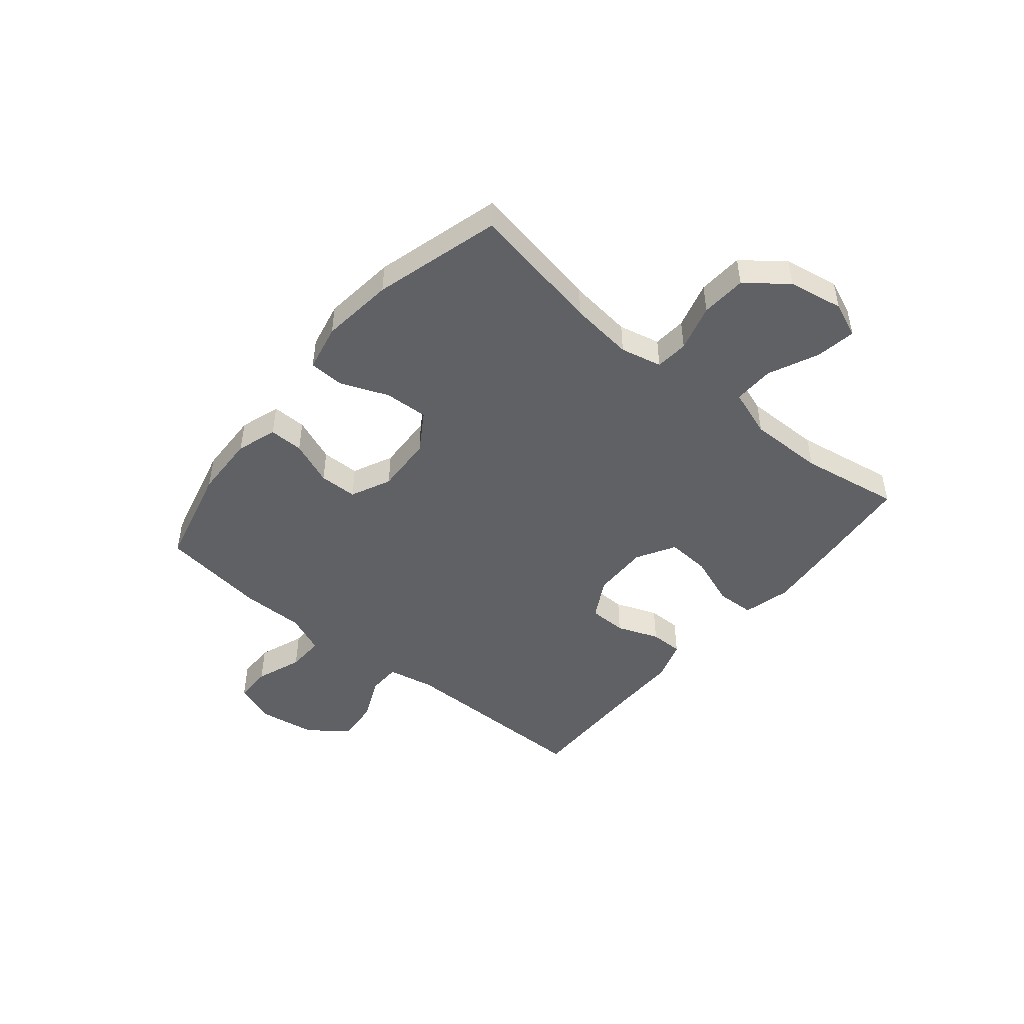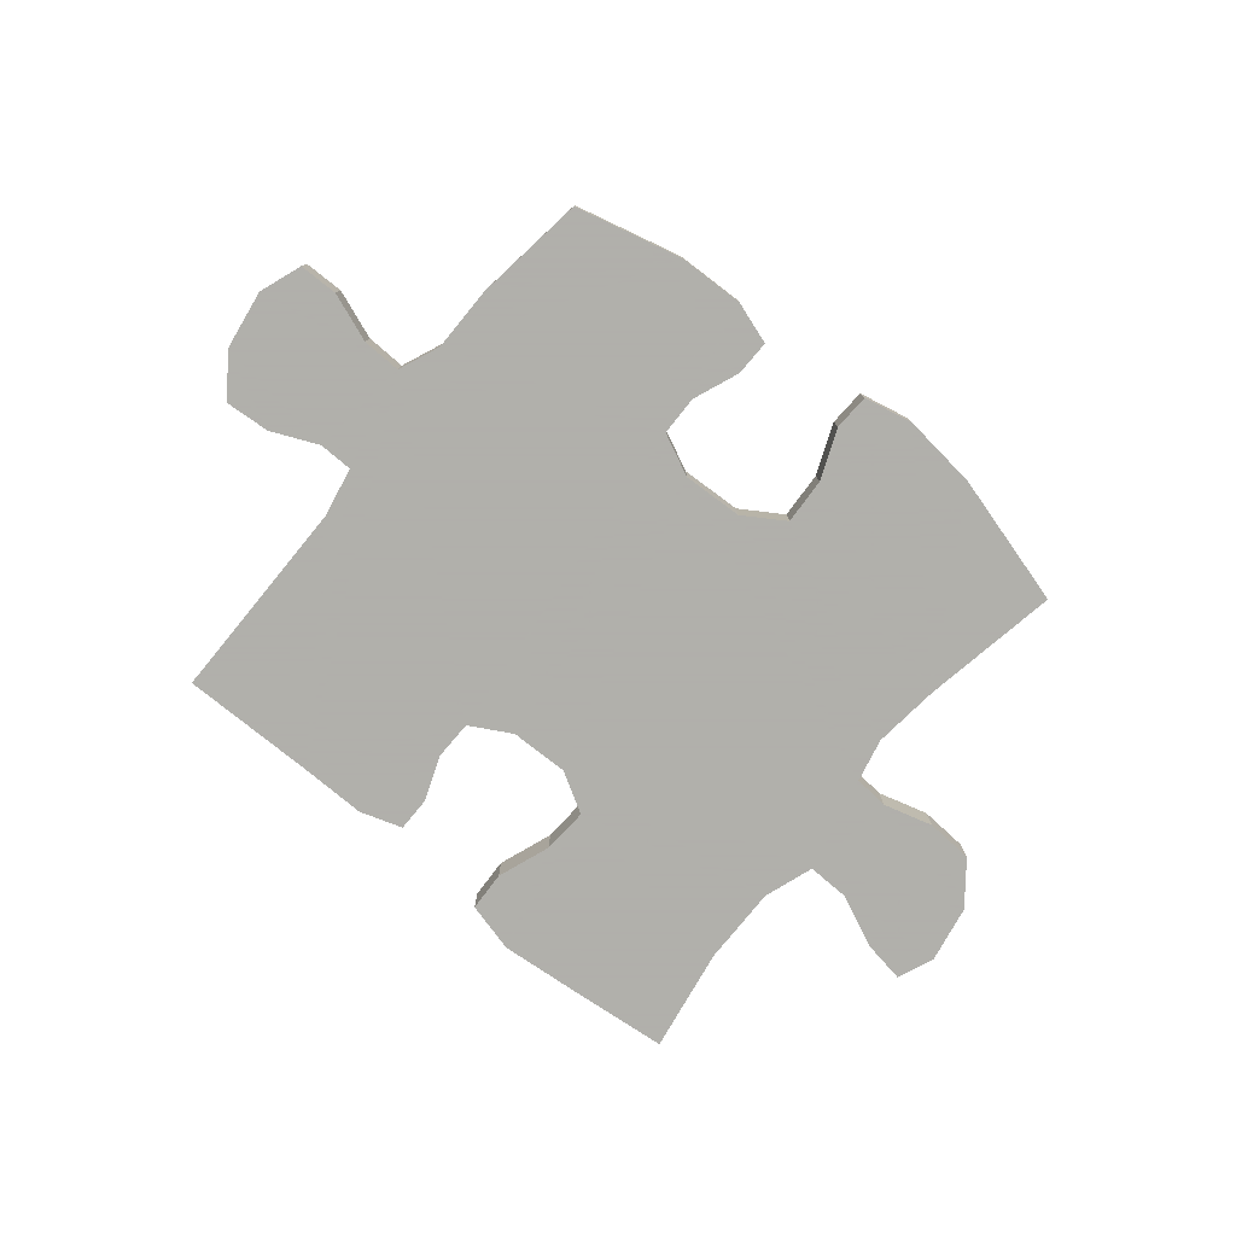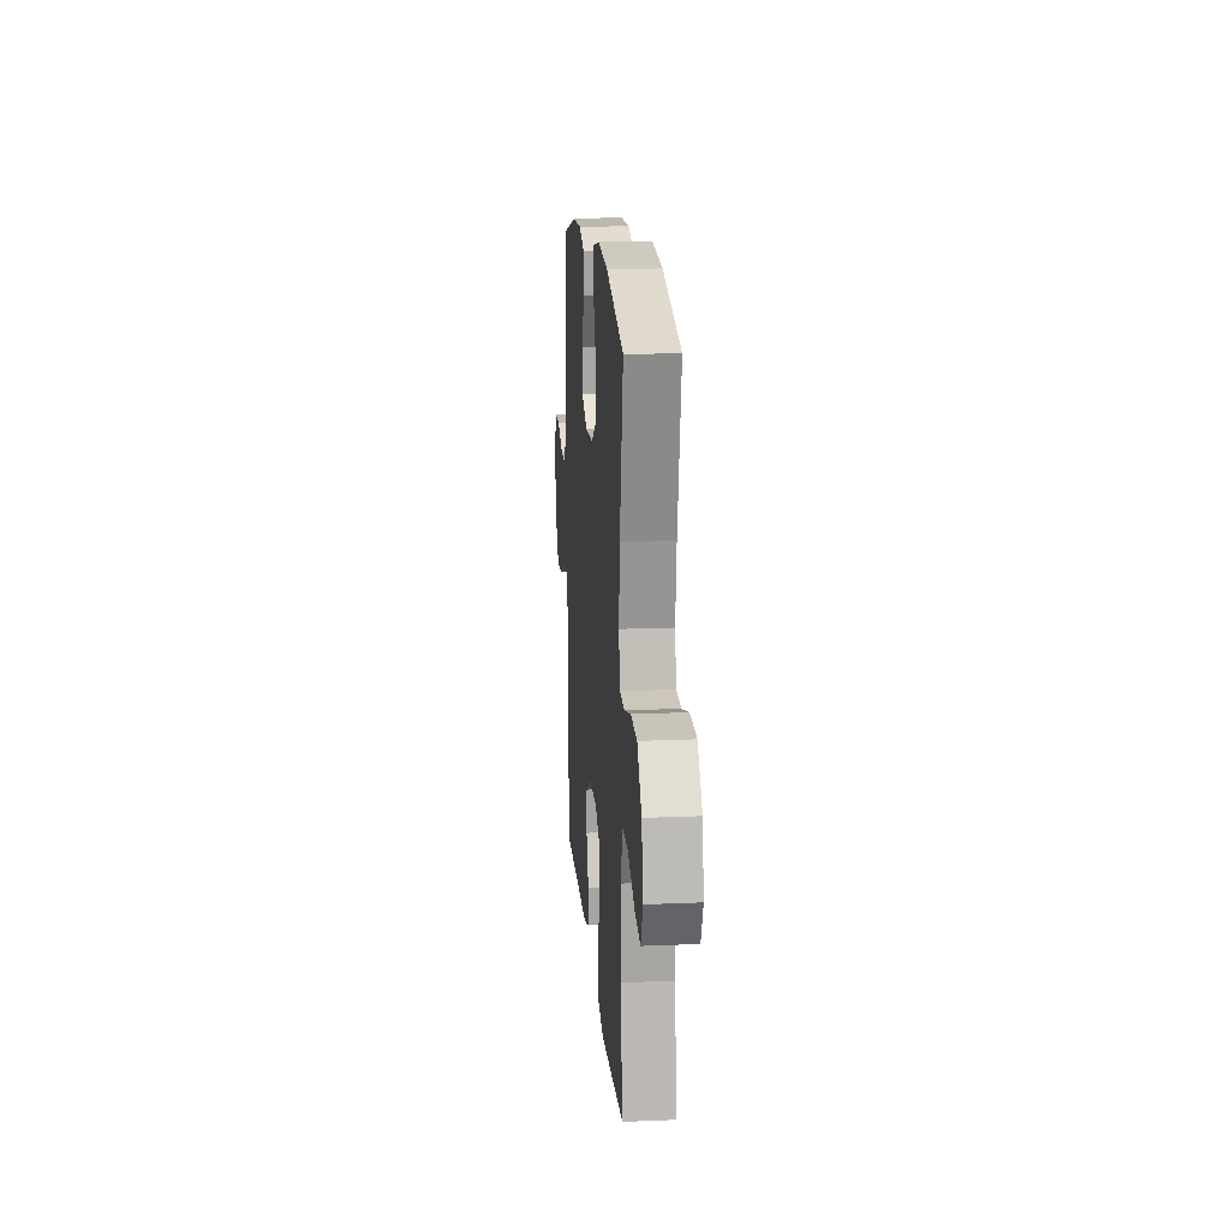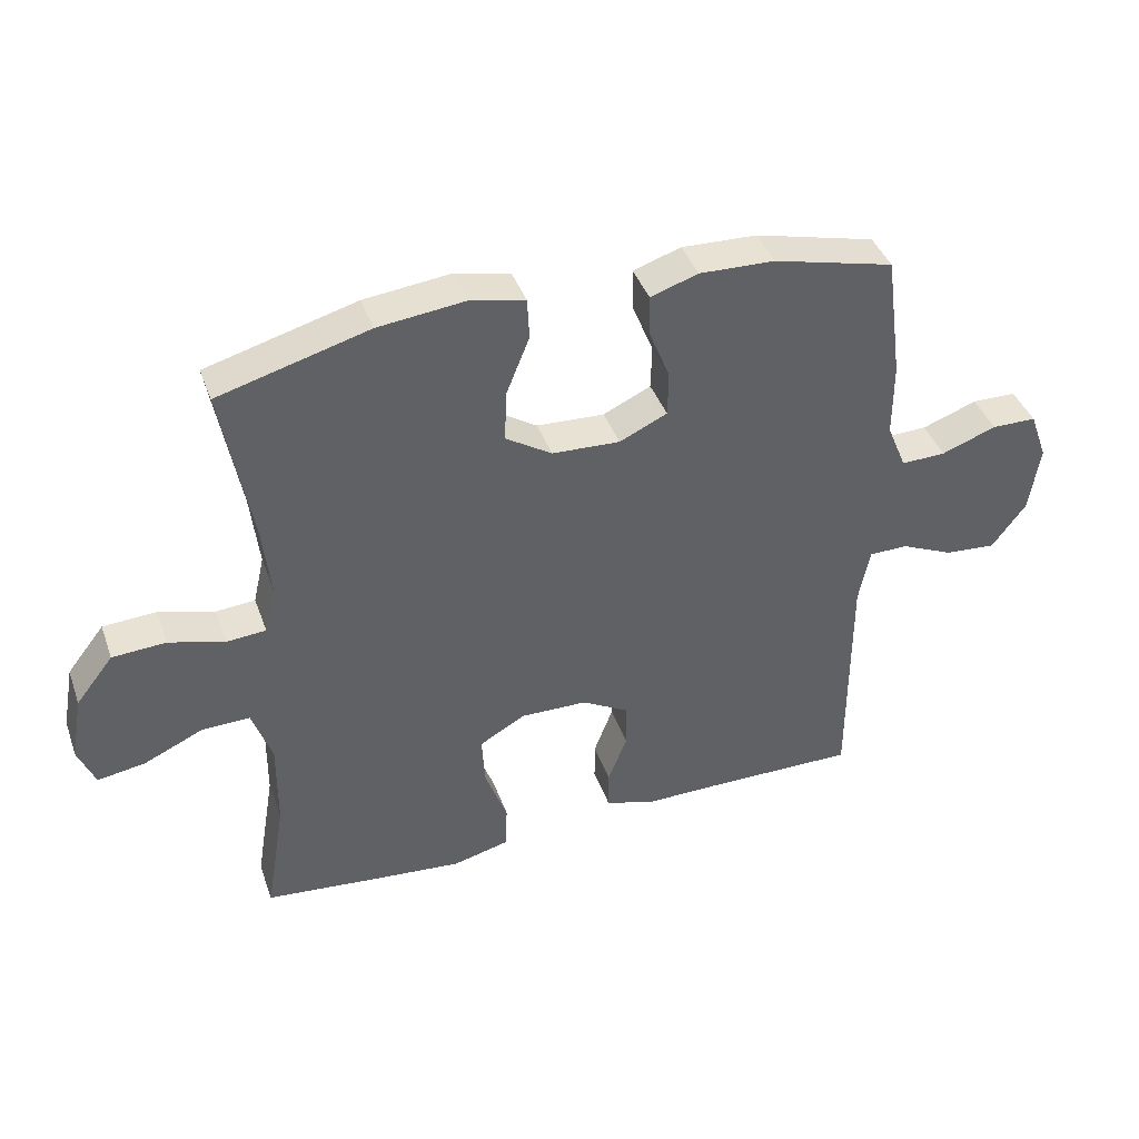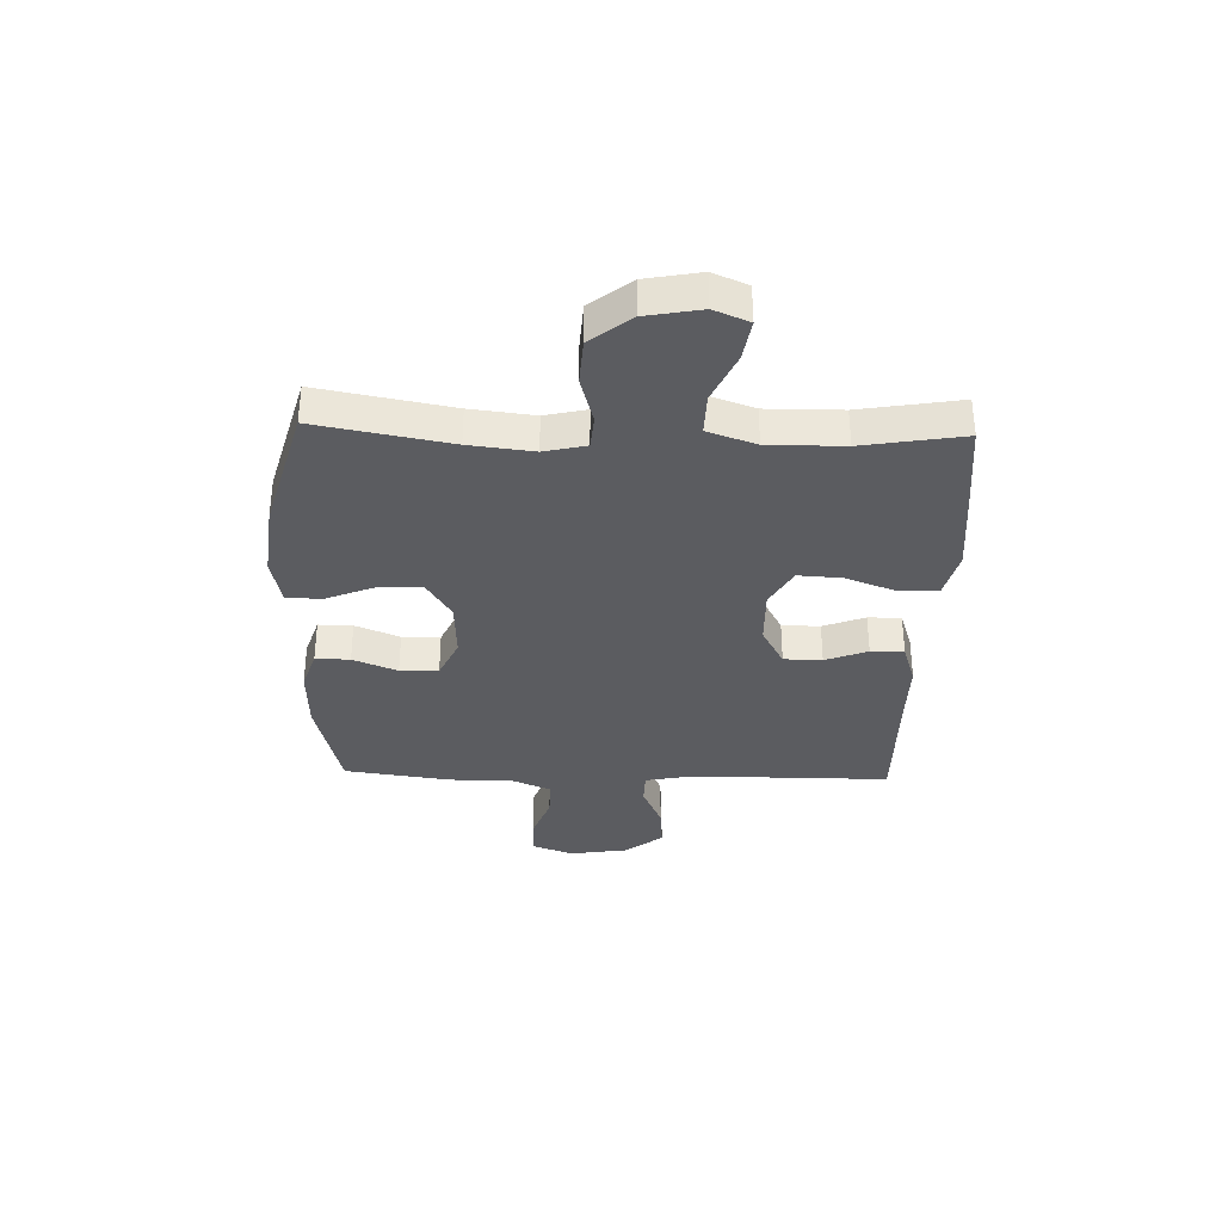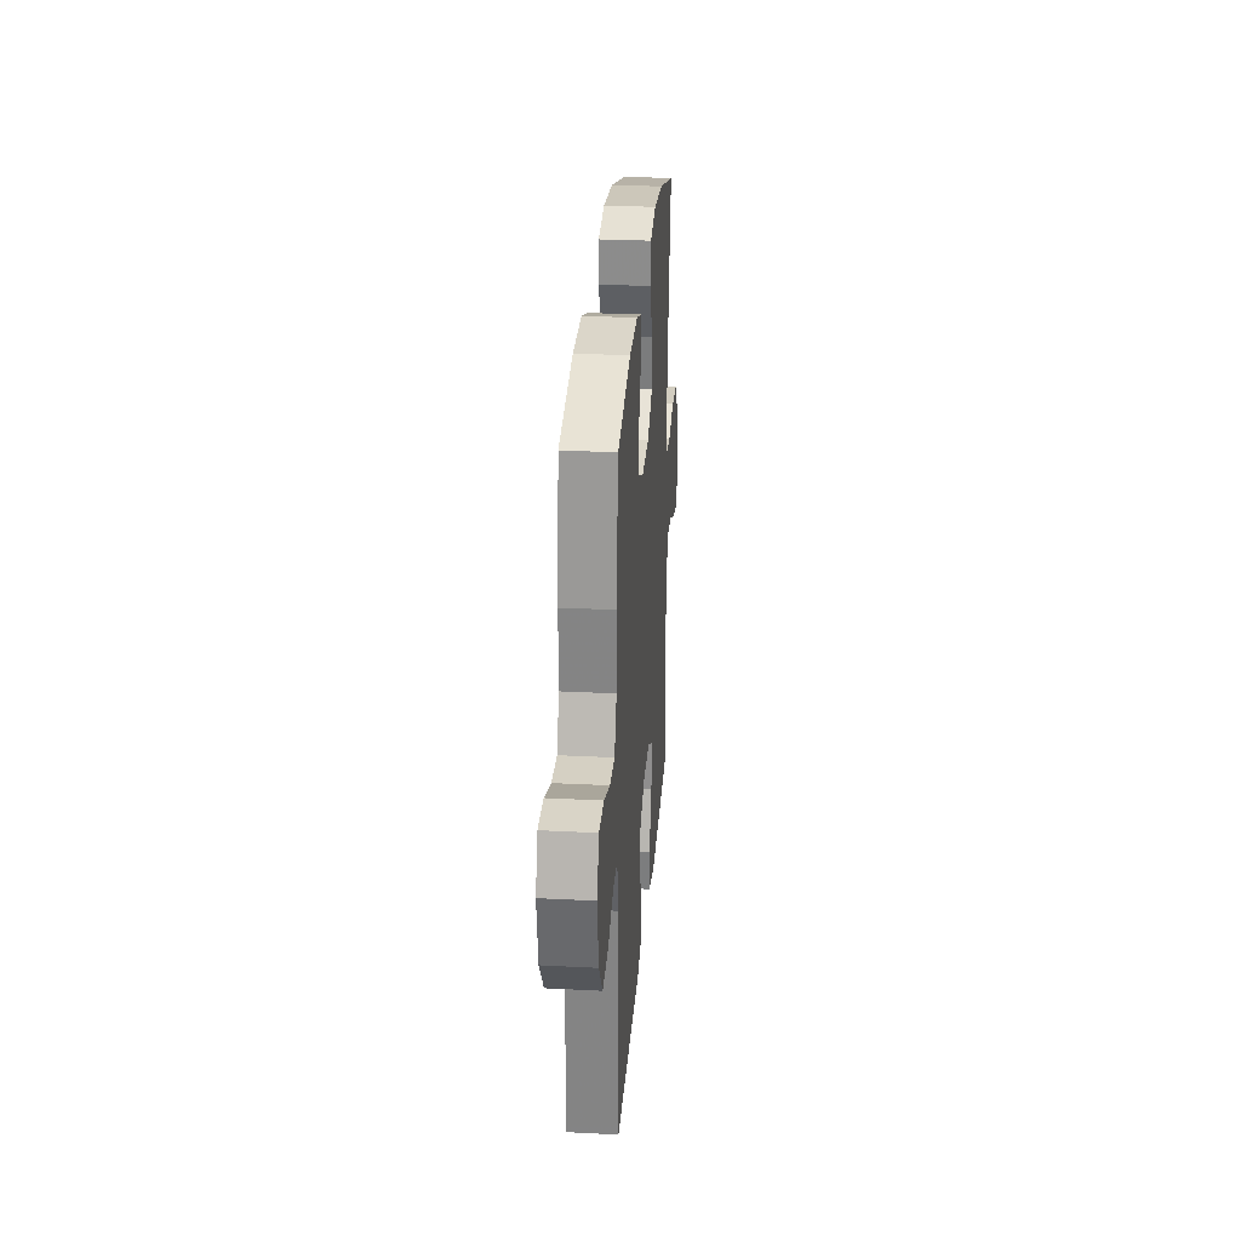
<metadata>
{"format":"obj","ext":"obj","renderer":"f3d","projection":"perspective","resolution":1024,"background":"white","views":[{"elev":-47.5,"azim":50.4,"up":"+Y"},{"elev":-78.4,"azim":-39.3,"up":"+Y"},{"elev":16.6,"azim":85.1,"up":"+Z"},{"elev":40.8,"azim":161.1,"up":"+Z"},{"elev":-34.8,"azim":88.3,"up":"+Y"},{"elev":27.9,"azim":-85.5,"up":"+Z"}]}
</metadata>
<code>
v 0.5 0.07 0.5
v 0.456 0.07 0.26
v 0.443 0.07 0.145
v 0.46 0.07 0.07
v 0.52 0.07 0.065
v 0.605 0.07 0.089
v 0.687 0.07 0.084
v 0.744 0.07 0.011
v 0.762 0.07 -0.088
v 0.736 0.07 -0.151
v 0.663 0.07 -0.139
v 0.573 0.07 -0.098
v 0.499 0.07 -0.096
v 0.469 0.07 -0.183
v 0.47 0.07 -0.319
v 0.5 0.07 -0.5
v 0.321 0.07 -0.518
v 0.189 0.07 -0.53
v 0.103 0.07 -0.508
v 0.1 0.07 -0.439
v 0.134 0.07 -0.347
v 0.139 0.07 -0.268
v 0.069 0.07 -0.228
v -0.033 0.07 -0.23
v -0.105 0.07 -0.27
v -0.106 0.07 -0.339
v -0.077 0.07 -0.415
v -0.077 0.07 -0.475
v -0.15 0.07 -0.499
v -0.264 0.07 -0.498
v -0.5 0.07 -0.5
v -0.5 0.07 -0.14
v -0.517 0.07 -0.054
v -0.576 0.07 -0.053
v -0.657 0.07 -0.089
v -0.735 0.07 -0.095
v -0.787 0.07 -0.025
v -0.803 0.07 0.079
v -0.776 0.07 0.153
v -0.708 0.07 0.154
v -0.624 0.07 0.123
v -0.556 0.07 0.121
v -0.526 0.07 0.193
v -0.526 0.07 0.307
v -0.5 0.07 0.5
v -0.315 0.07 0.546
v -0.2 0.07 0.55
v -0.127 0.07 0.526
v -0.128 0.07 0.464
v -0.16 0.07 0.384
v -0.159 0.07 0.315
v -0.086 0.07 0.281
v 0.018 0.07 0.286
v 0.089 0.07 0.331
v 0.085 0.07 0.411
v 0.05 0.07 0.498
v 0.053 0.07 0.561
v 0.138 0.07 0.579
v 0.27 0.07 0.564
v 0.5 0 0.5
v 0.456 0 0.26
v 0.443 0 0.145
v 0.46 0 0.07
v 0.52 0 0.065
v 0.605 0 0.089
v 0.687 0 0.084
v 0.744 0 0.011
v 0.762 0 -0.088
v 0.736 0 -0.151
v 0.663 0 -0.139
v 0.573 0 -0.098
v 0.499 0 -0.096
v 0.469 0 -0.183
v 0.47 0 -0.319
v 0.5 0 -0.5
v 0.321 0 -0.518
v 0.189 0 -0.53
v 0.103 0 -0.508
v 0.1 0 -0.439
v 0.134 0 -0.347
v 0.139 0 -0.268
v 0.069 0 -0.228
v -0.033 0 -0.23
v -0.105 0 -0.27
v -0.106 0 -0.339
v -0.077 0 -0.415
v -0.077 0 -0.475
v -0.15 0 -0.499
v -0.264 0 -0.498
v -0.5 0 -0.5
v -0.5 0 -0.14
v -0.517 0 -0.054
v -0.576 0 -0.053
v -0.657 0 -0.089
v -0.735 0 -0.095
v -0.787 0 -0.025
v -0.803 0 0.079
v -0.776 0 0.153
v -0.708 0 0.154
v -0.624 0 0.123
v -0.556 0 0.121
v -0.526 0 0.193
v -0.526 0 0.307
v -0.5 0 0.5
v -0.315 0 0.546
v -0.2 0 0.55
v -0.127 0 0.526
v -0.128 0 0.464
v -0.16 0 0.384
v -0.159 0 0.315
v -0.086 0 0.281
v 0.018 0 0.286
v 0.089 0 0.331
v 0.085 0 0.411
v 0.05 0 0.498
v 0.053 0 0.561
v 0.138 0 0.579
v 0.27 0 0.564
f 58 59 1 2
f 55 56 57 58
f 54 55 58 2
f 53 54 2 3
f 52 53 3 4
f 47 48 49 50
f 47 50 51
f 46 47 51
f 43 44 45 46
f 42 43 46 51
f 38 39 40 41
f 38 41 42
f 37 38 42
f 34 35 36 37
f 33 34 37 42
f 30 31 32
f 30 32 33
f 26 27 28 29
f 25 26 29 30
f 18 19 20 21
f 18 21 22
f 15 16 17 18
f 14 15 18 22
f 13 14 22 23
f 9 10 11 12
f 9 12 13
f 8 9 13
f 5 6 7 8
f 4 5 8 13
f 52 4 13 23
f 25 30 33 42
f 24 25 42 51
f 23 24 51 52
f 61 60 118 117
f 117 116 115 114
f 61 117 114 113
f 62 61 113 112
f 63 62 112 111
f 109 108 107 106
f 110 109 106
f 110 106 105
f 105 104 103 102
f 110 105 102 101
f 100 99 98 97
f 101 100 97
f 101 97 96
f 96 95 94 93
f 101 96 93 92
f 91 90 89
f 92 91 89
f 88 87 86 85
f 89 88 85 84
f 80 79 78 77
f 81 80 77
f 77 76 75 74
f 81 77 74 73
f 82 81 73 72
f 71 70 69 68
f 72 71 68
f 72 68 67
f 67 66 65 64
f 72 67 64 63
f 82 72 63 111
f 101 92 89 84
f 110 101 84 83
f 111 110 83 82
f 1 60 61 2
f 2 61 62 3
f 3 62 63 4
f 4 63 64 5
f 5 64 65 6
f 6 65 66 7
f 7 66 67 8
f 8 67 68 9
f 9 68 69 10
f 10 69 70 11
f 11 70 71 12
f 12 71 72 13
f 13 72 73 14
f 14 73 74 15
f 15 74 75 16
f 16 75 76 17
f 17 76 77 18
f 18 77 78 19
f 19 78 79 20
f 20 79 80 21
f 21 80 81 22
f 22 81 82 23
f 23 82 83 24
f 24 83 84 25
f 25 84 85 26
f 26 85 86 27
f 27 86 87 28
f 28 87 88 29
f 29 88 89 30
f 30 89 90 31
f 31 90 91 32
f 32 91 92 33
f 33 92 93 34
f 34 93 94 35
f 35 94 95 36
f 36 95 96 37
f 37 96 97 38
f 38 97 98 39
f 39 98 99 40
f 40 99 100 41
f 41 100 101 42
f 42 101 102 43
f 43 102 103 44
f 44 103 104 45
f 45 104 105 46
f 46 105 106 47
f 47 106 107 48
f 48 107 108 49
f 49 108 109 50
f 50 109 110 51
f 51 110 111 52
f 52 111 112 53
f 53 112 113 54
f 54 113 114 55
f 55 114 115 56
f 56 115 116 57
f 57 116 117 58
f 58 117 118 59
f 59 118 60 1

</code>
